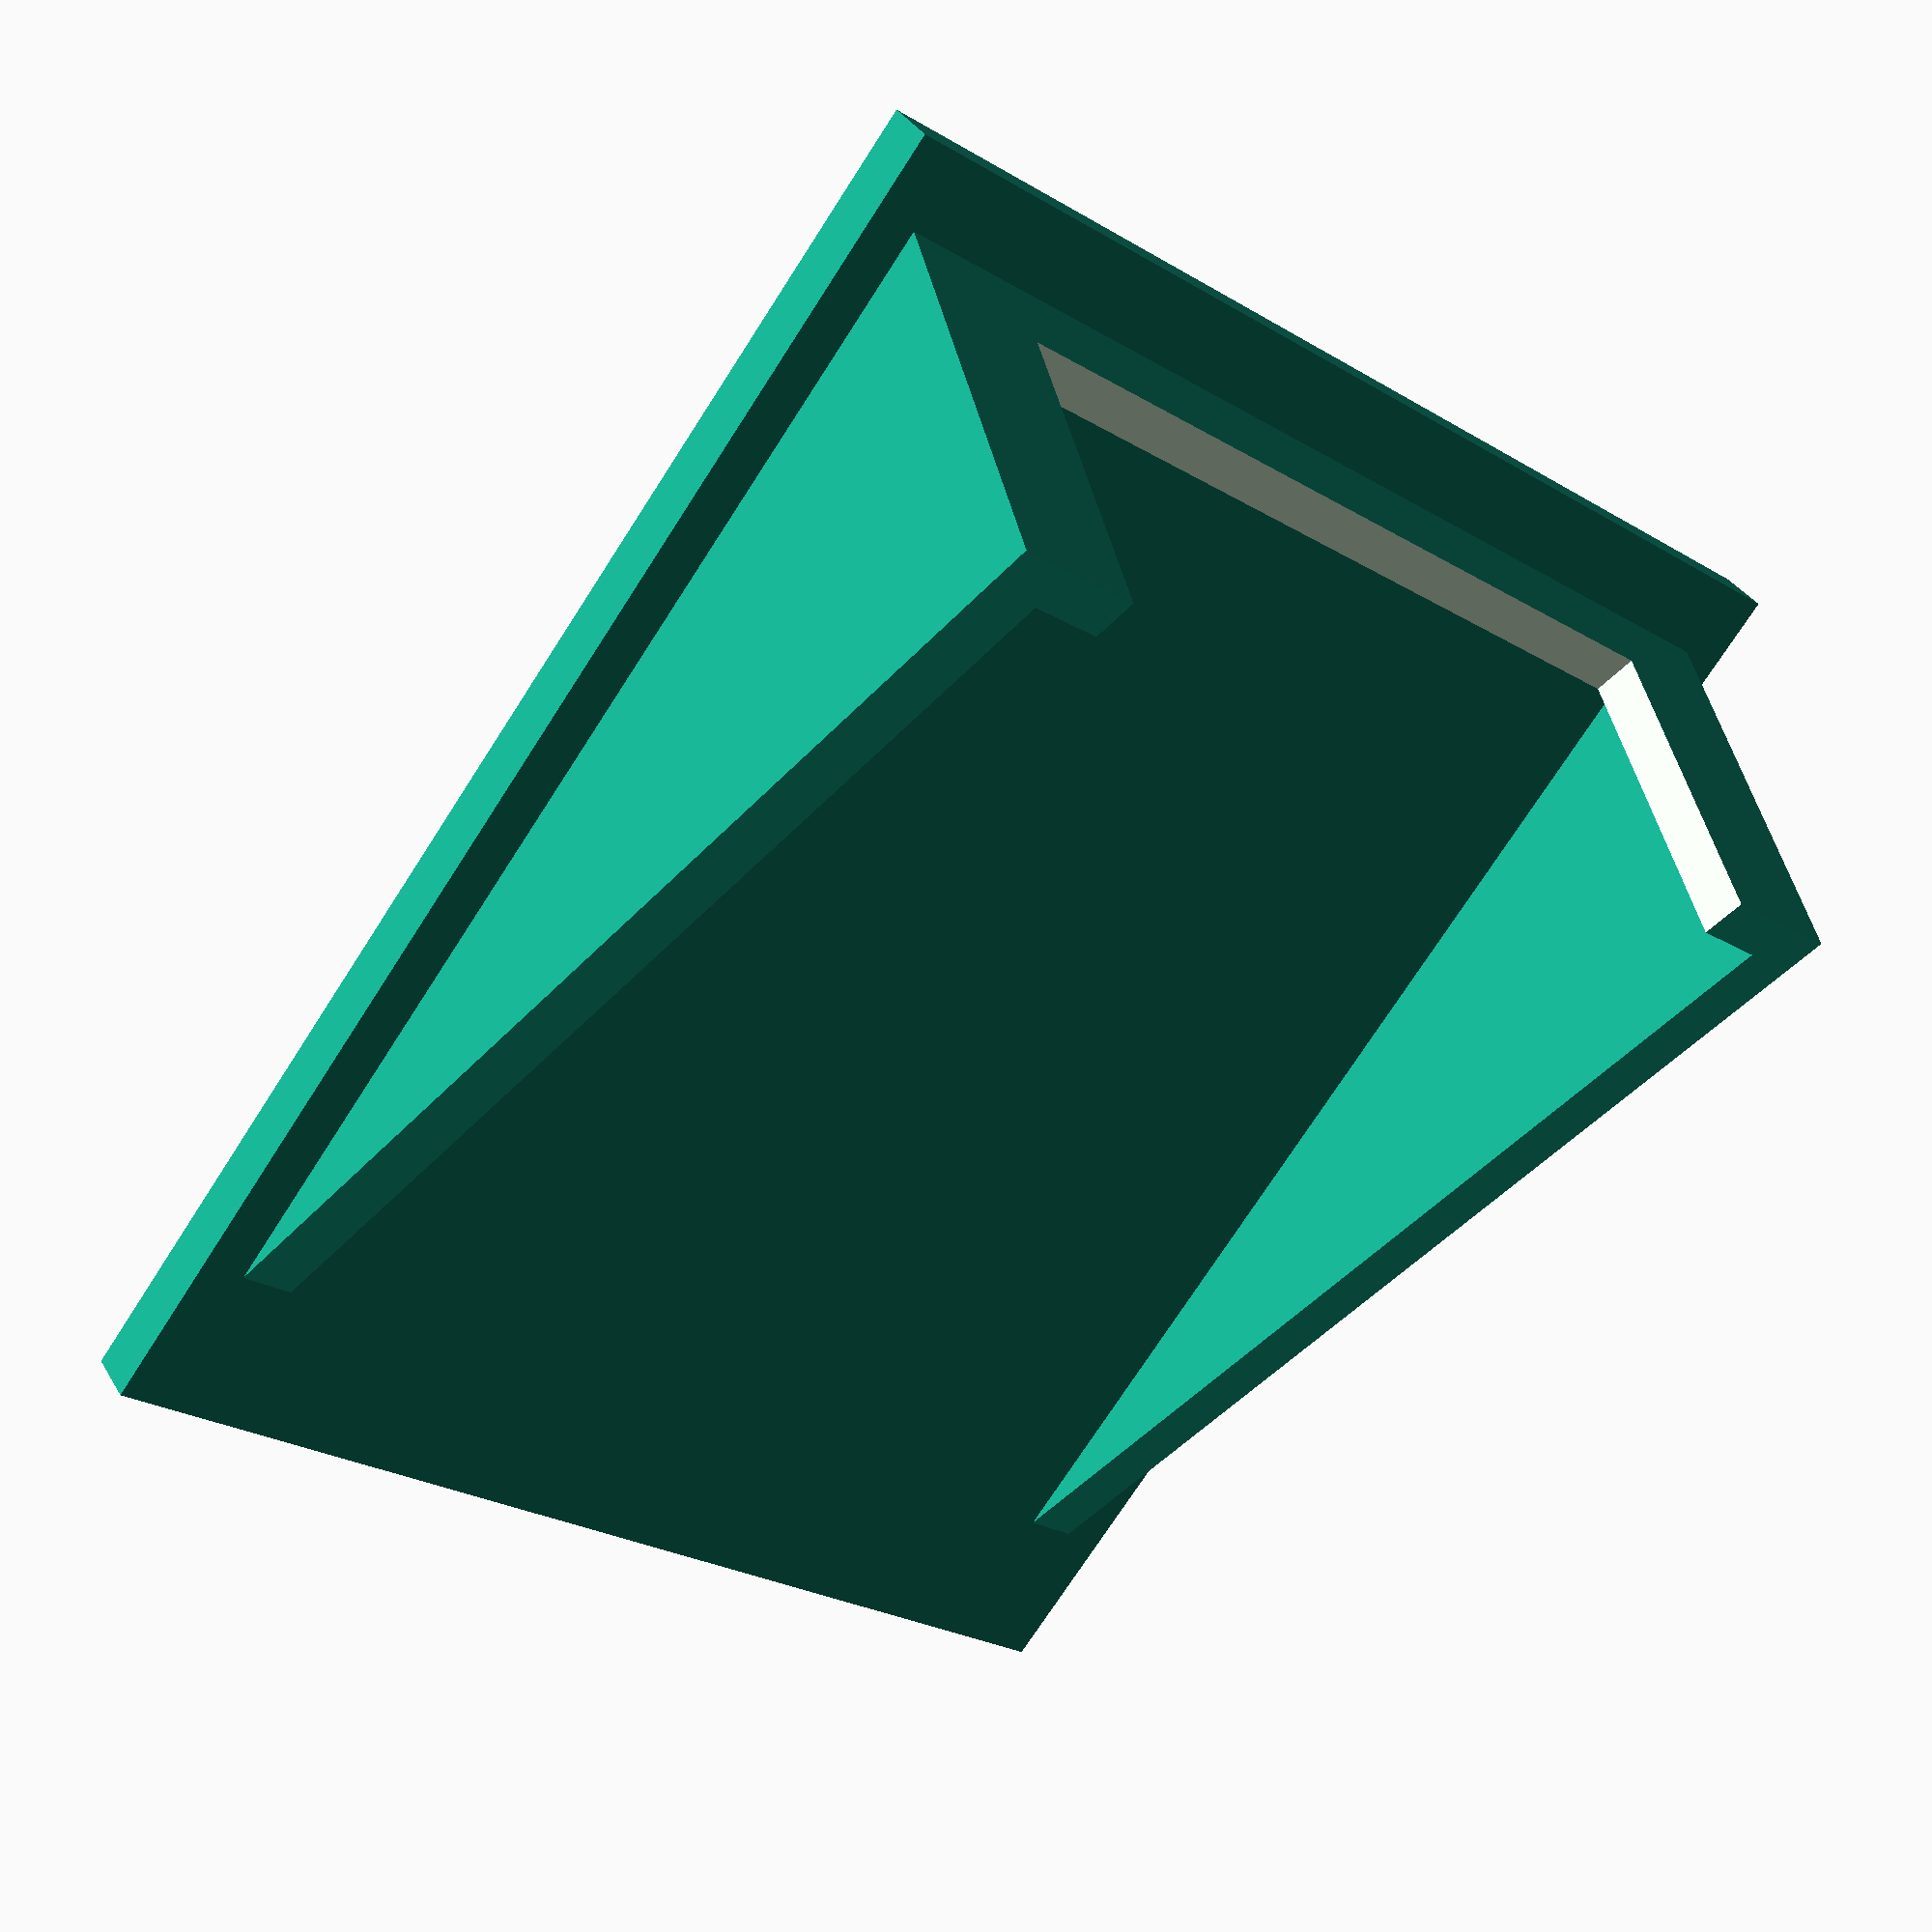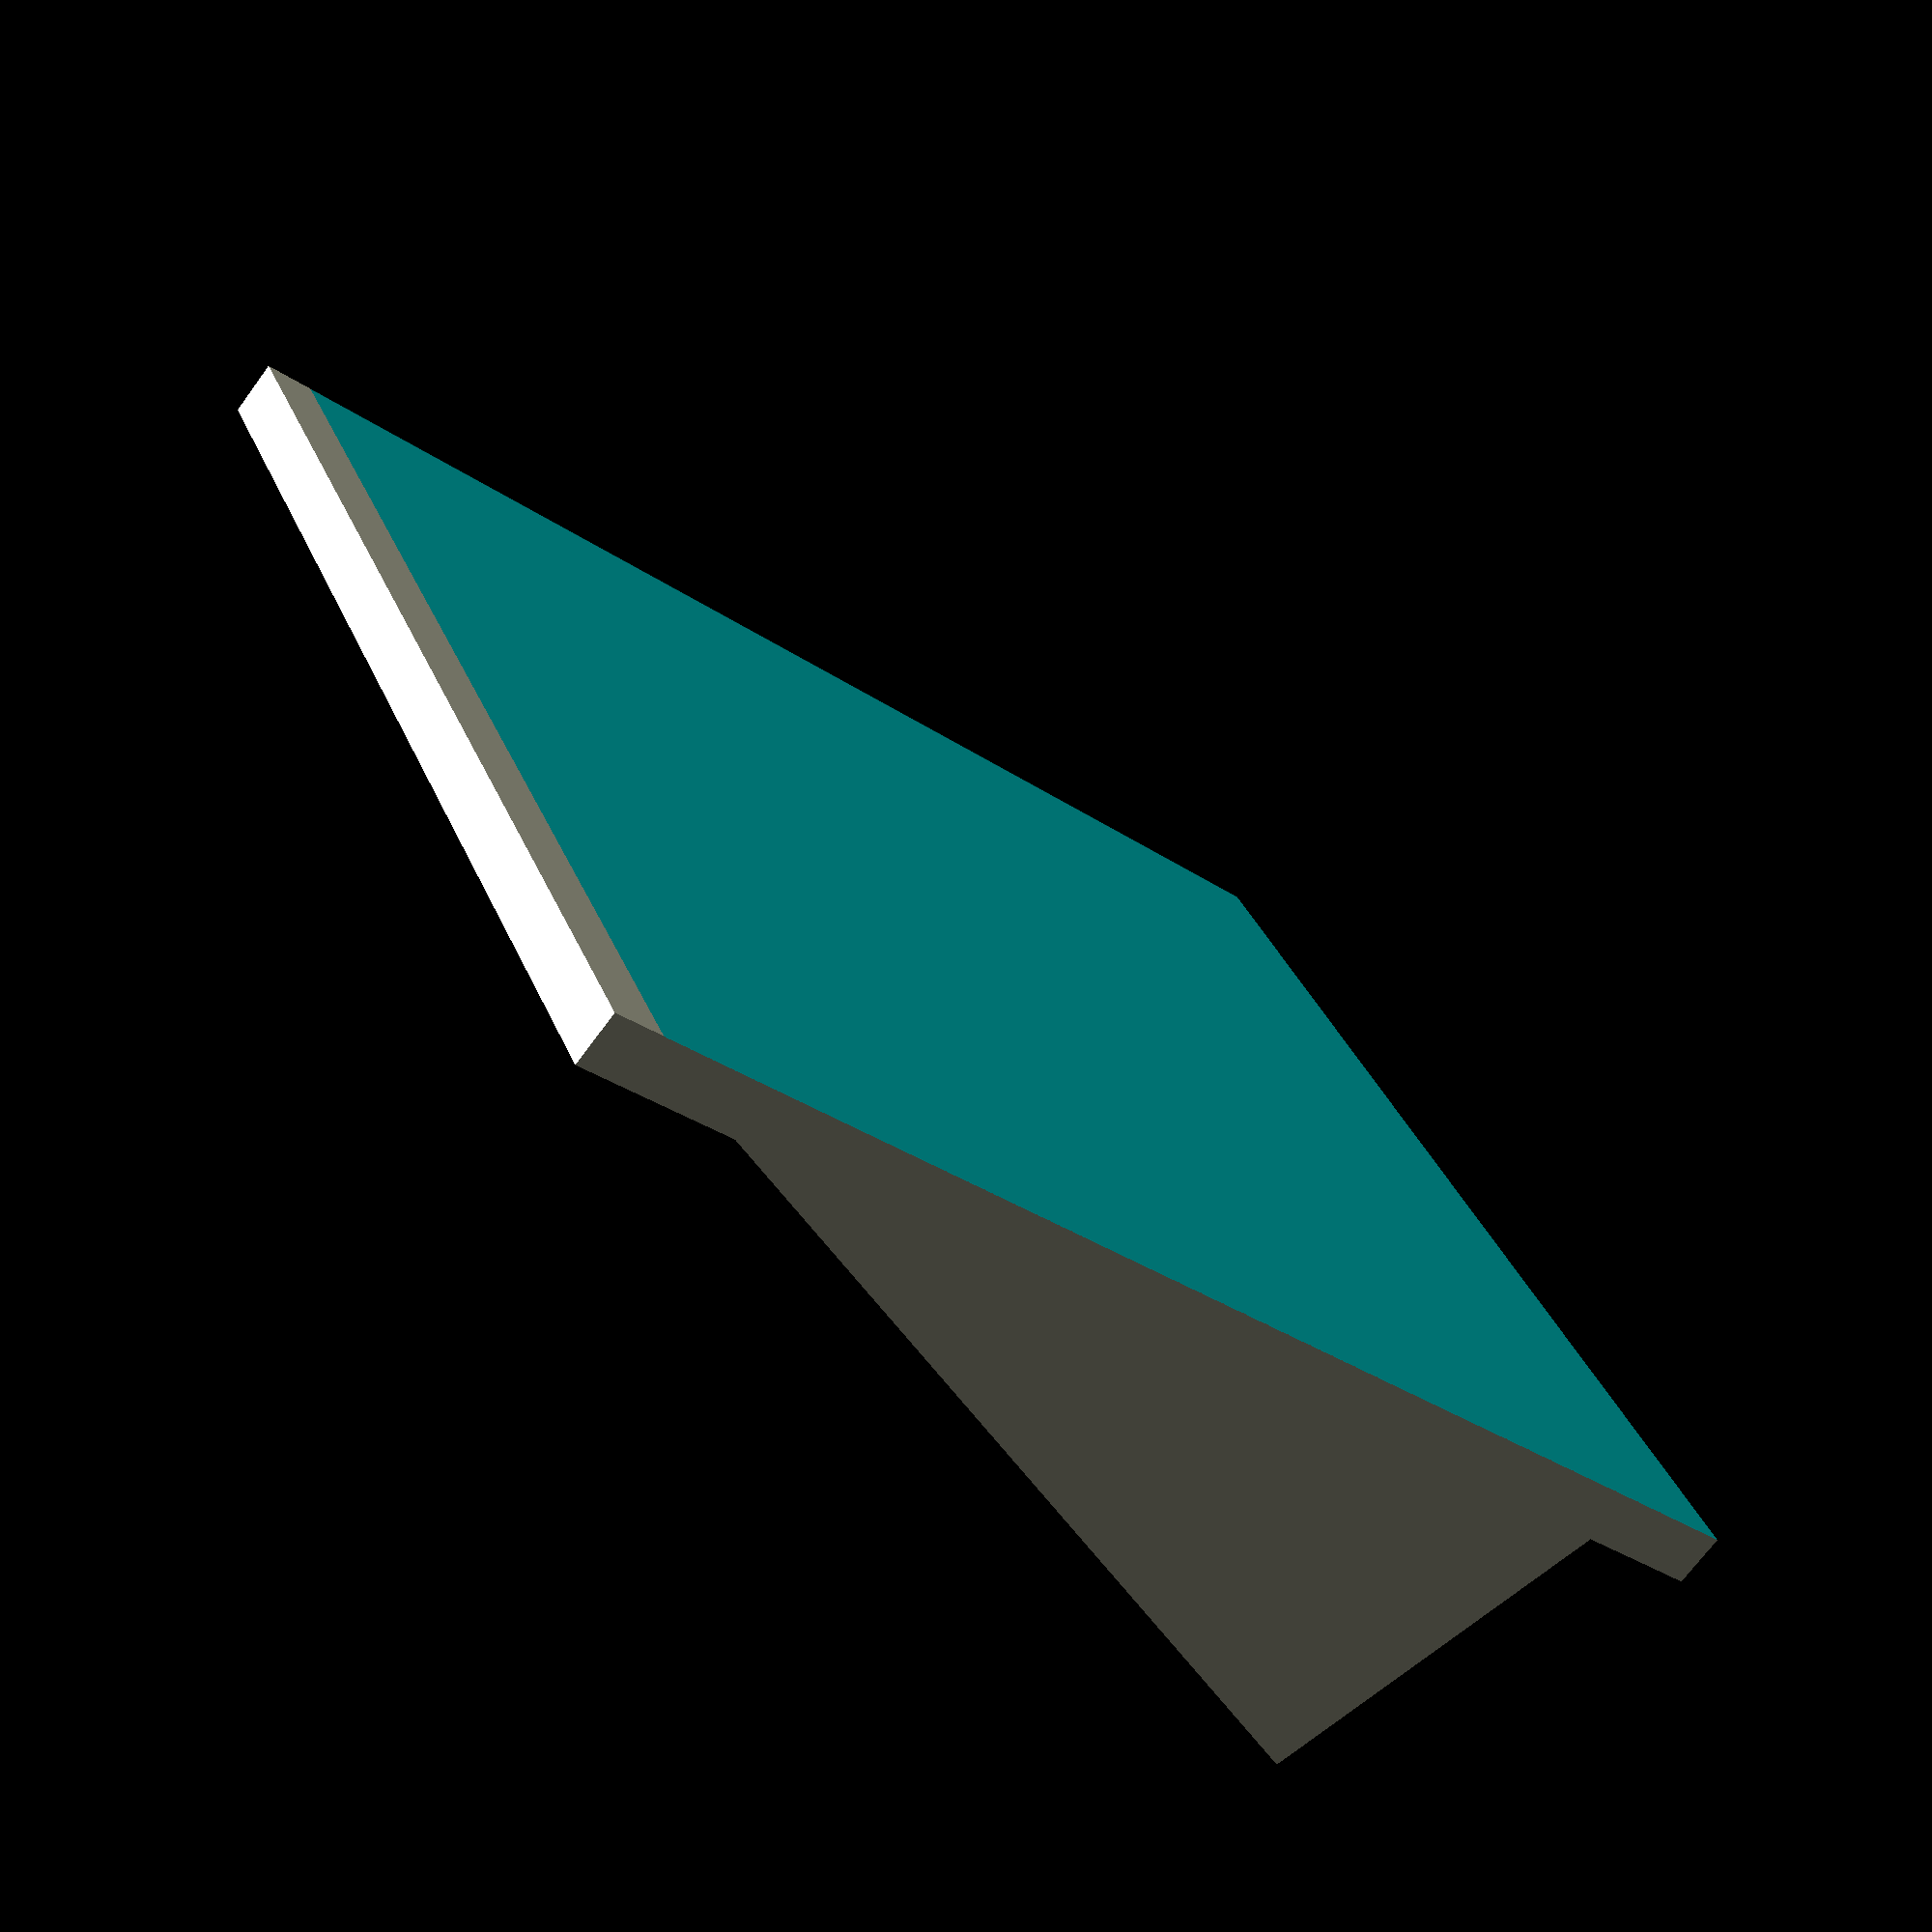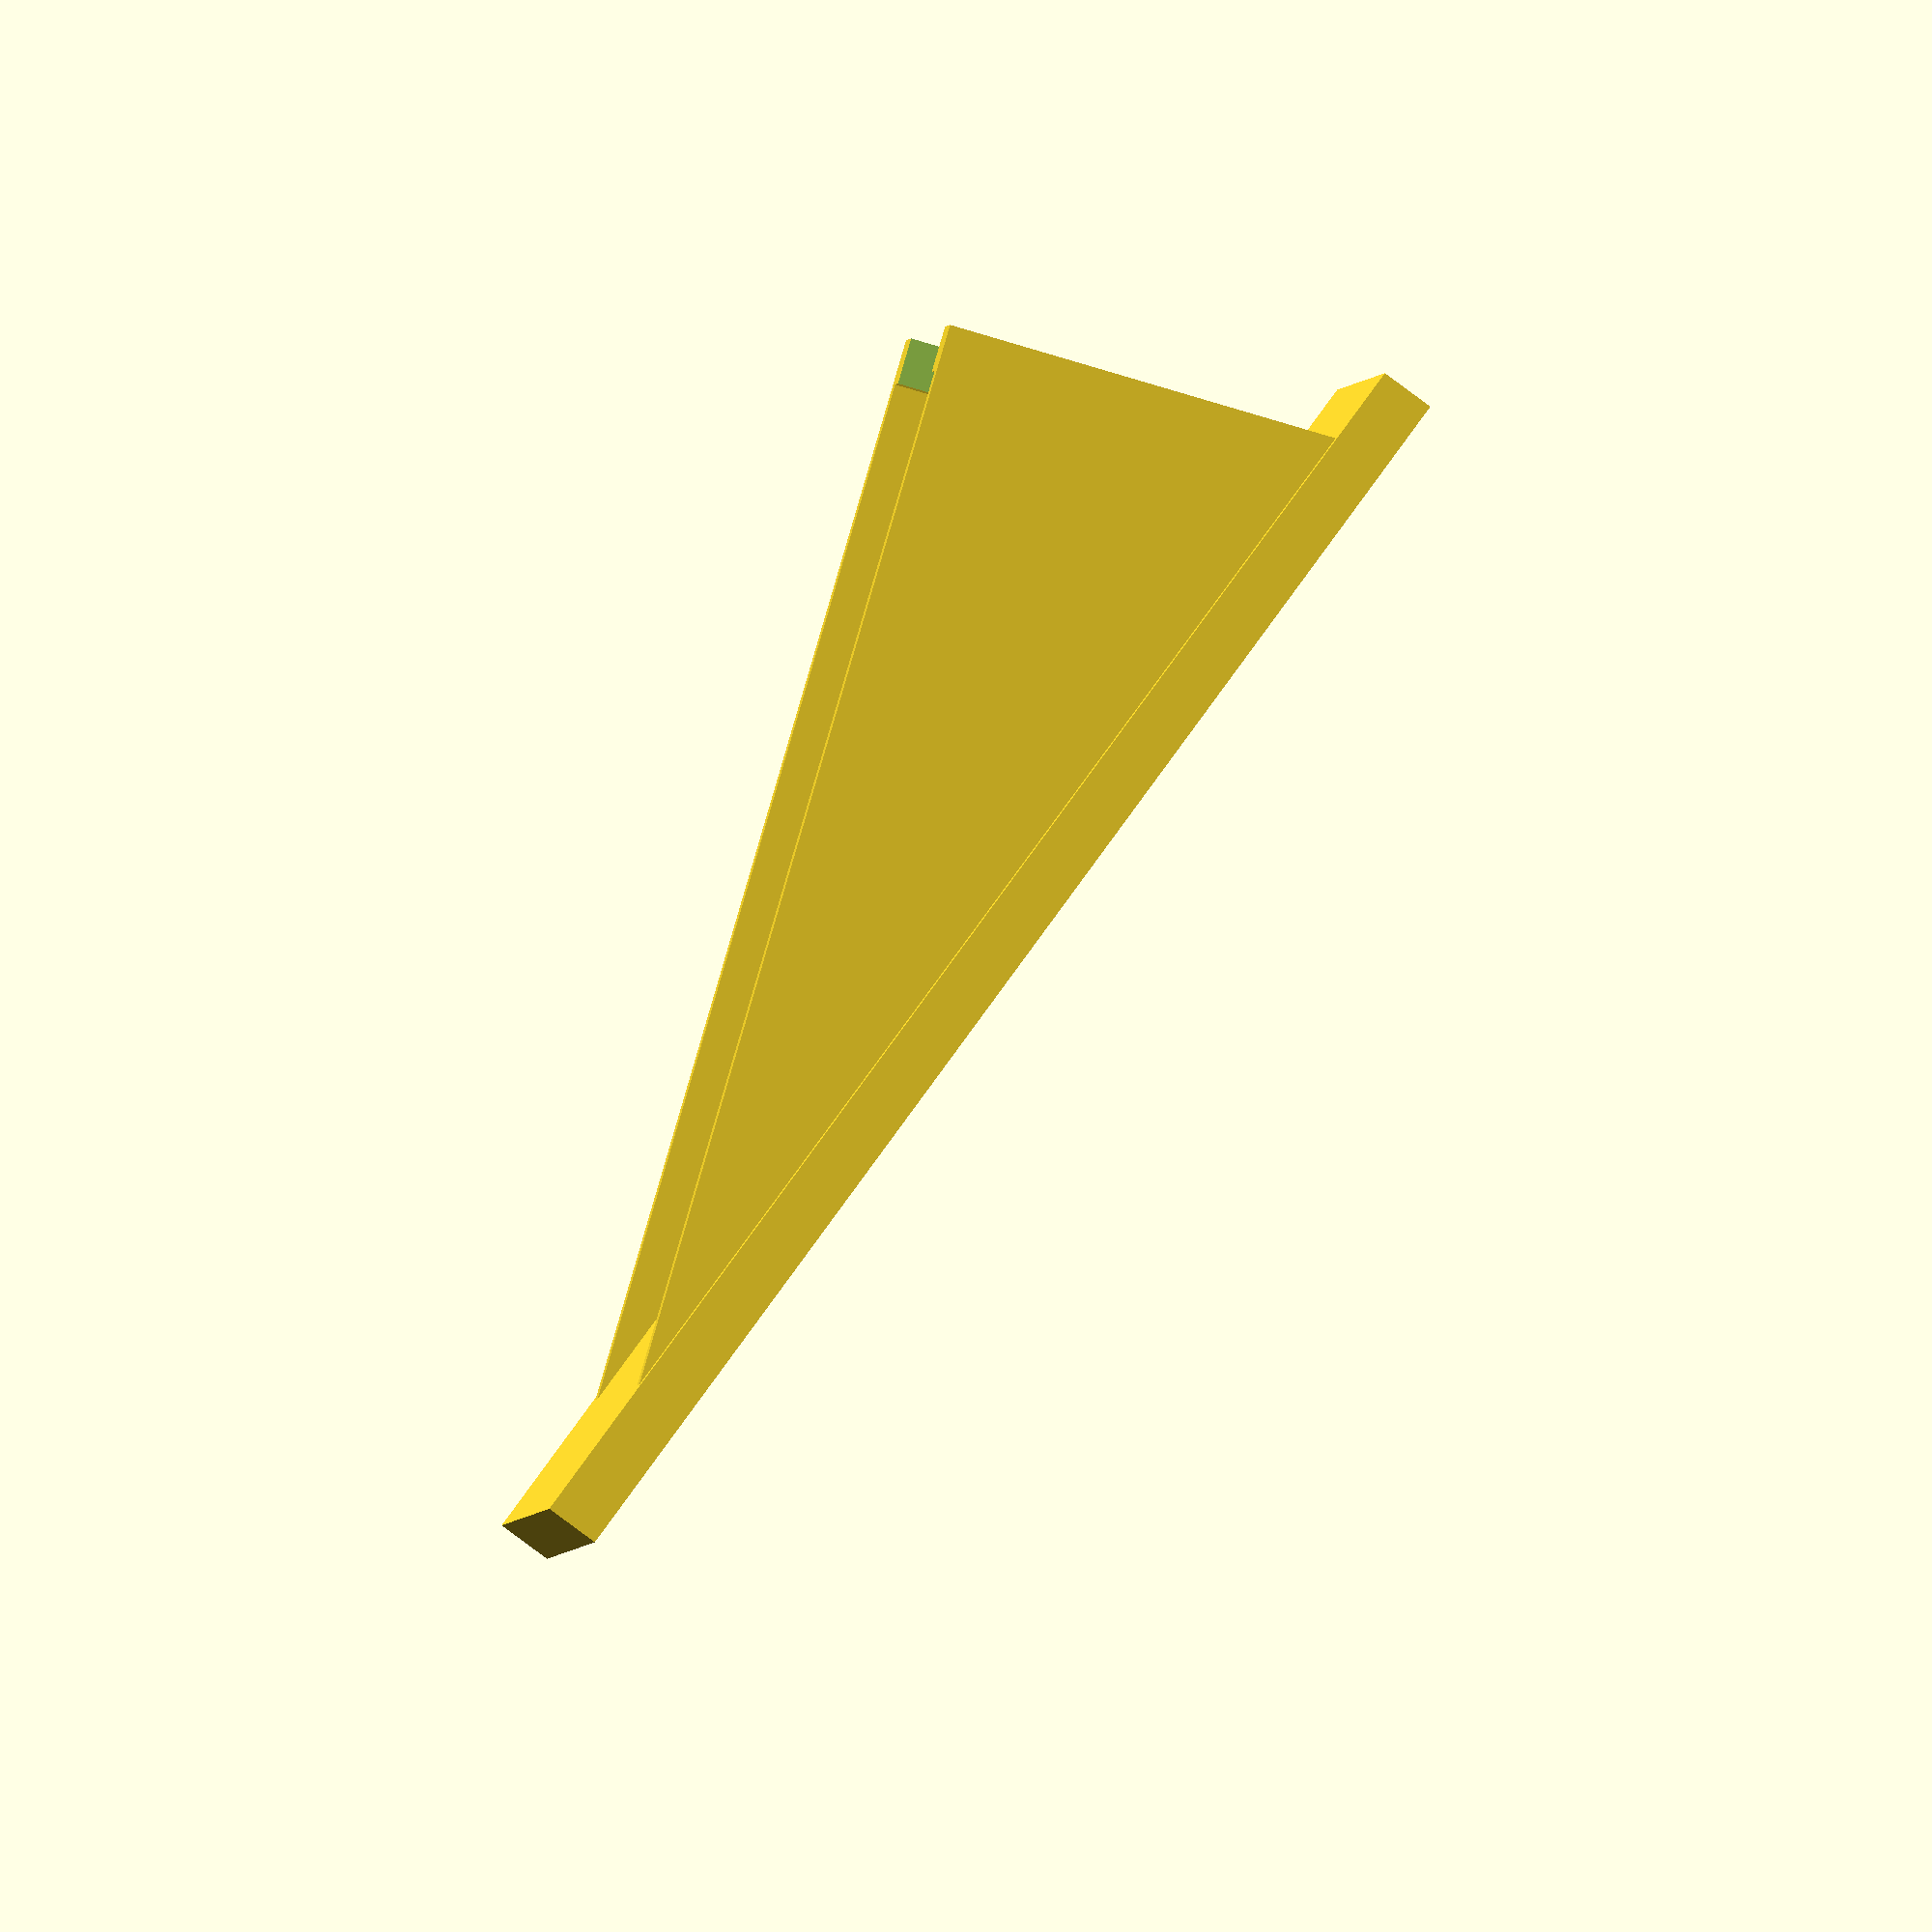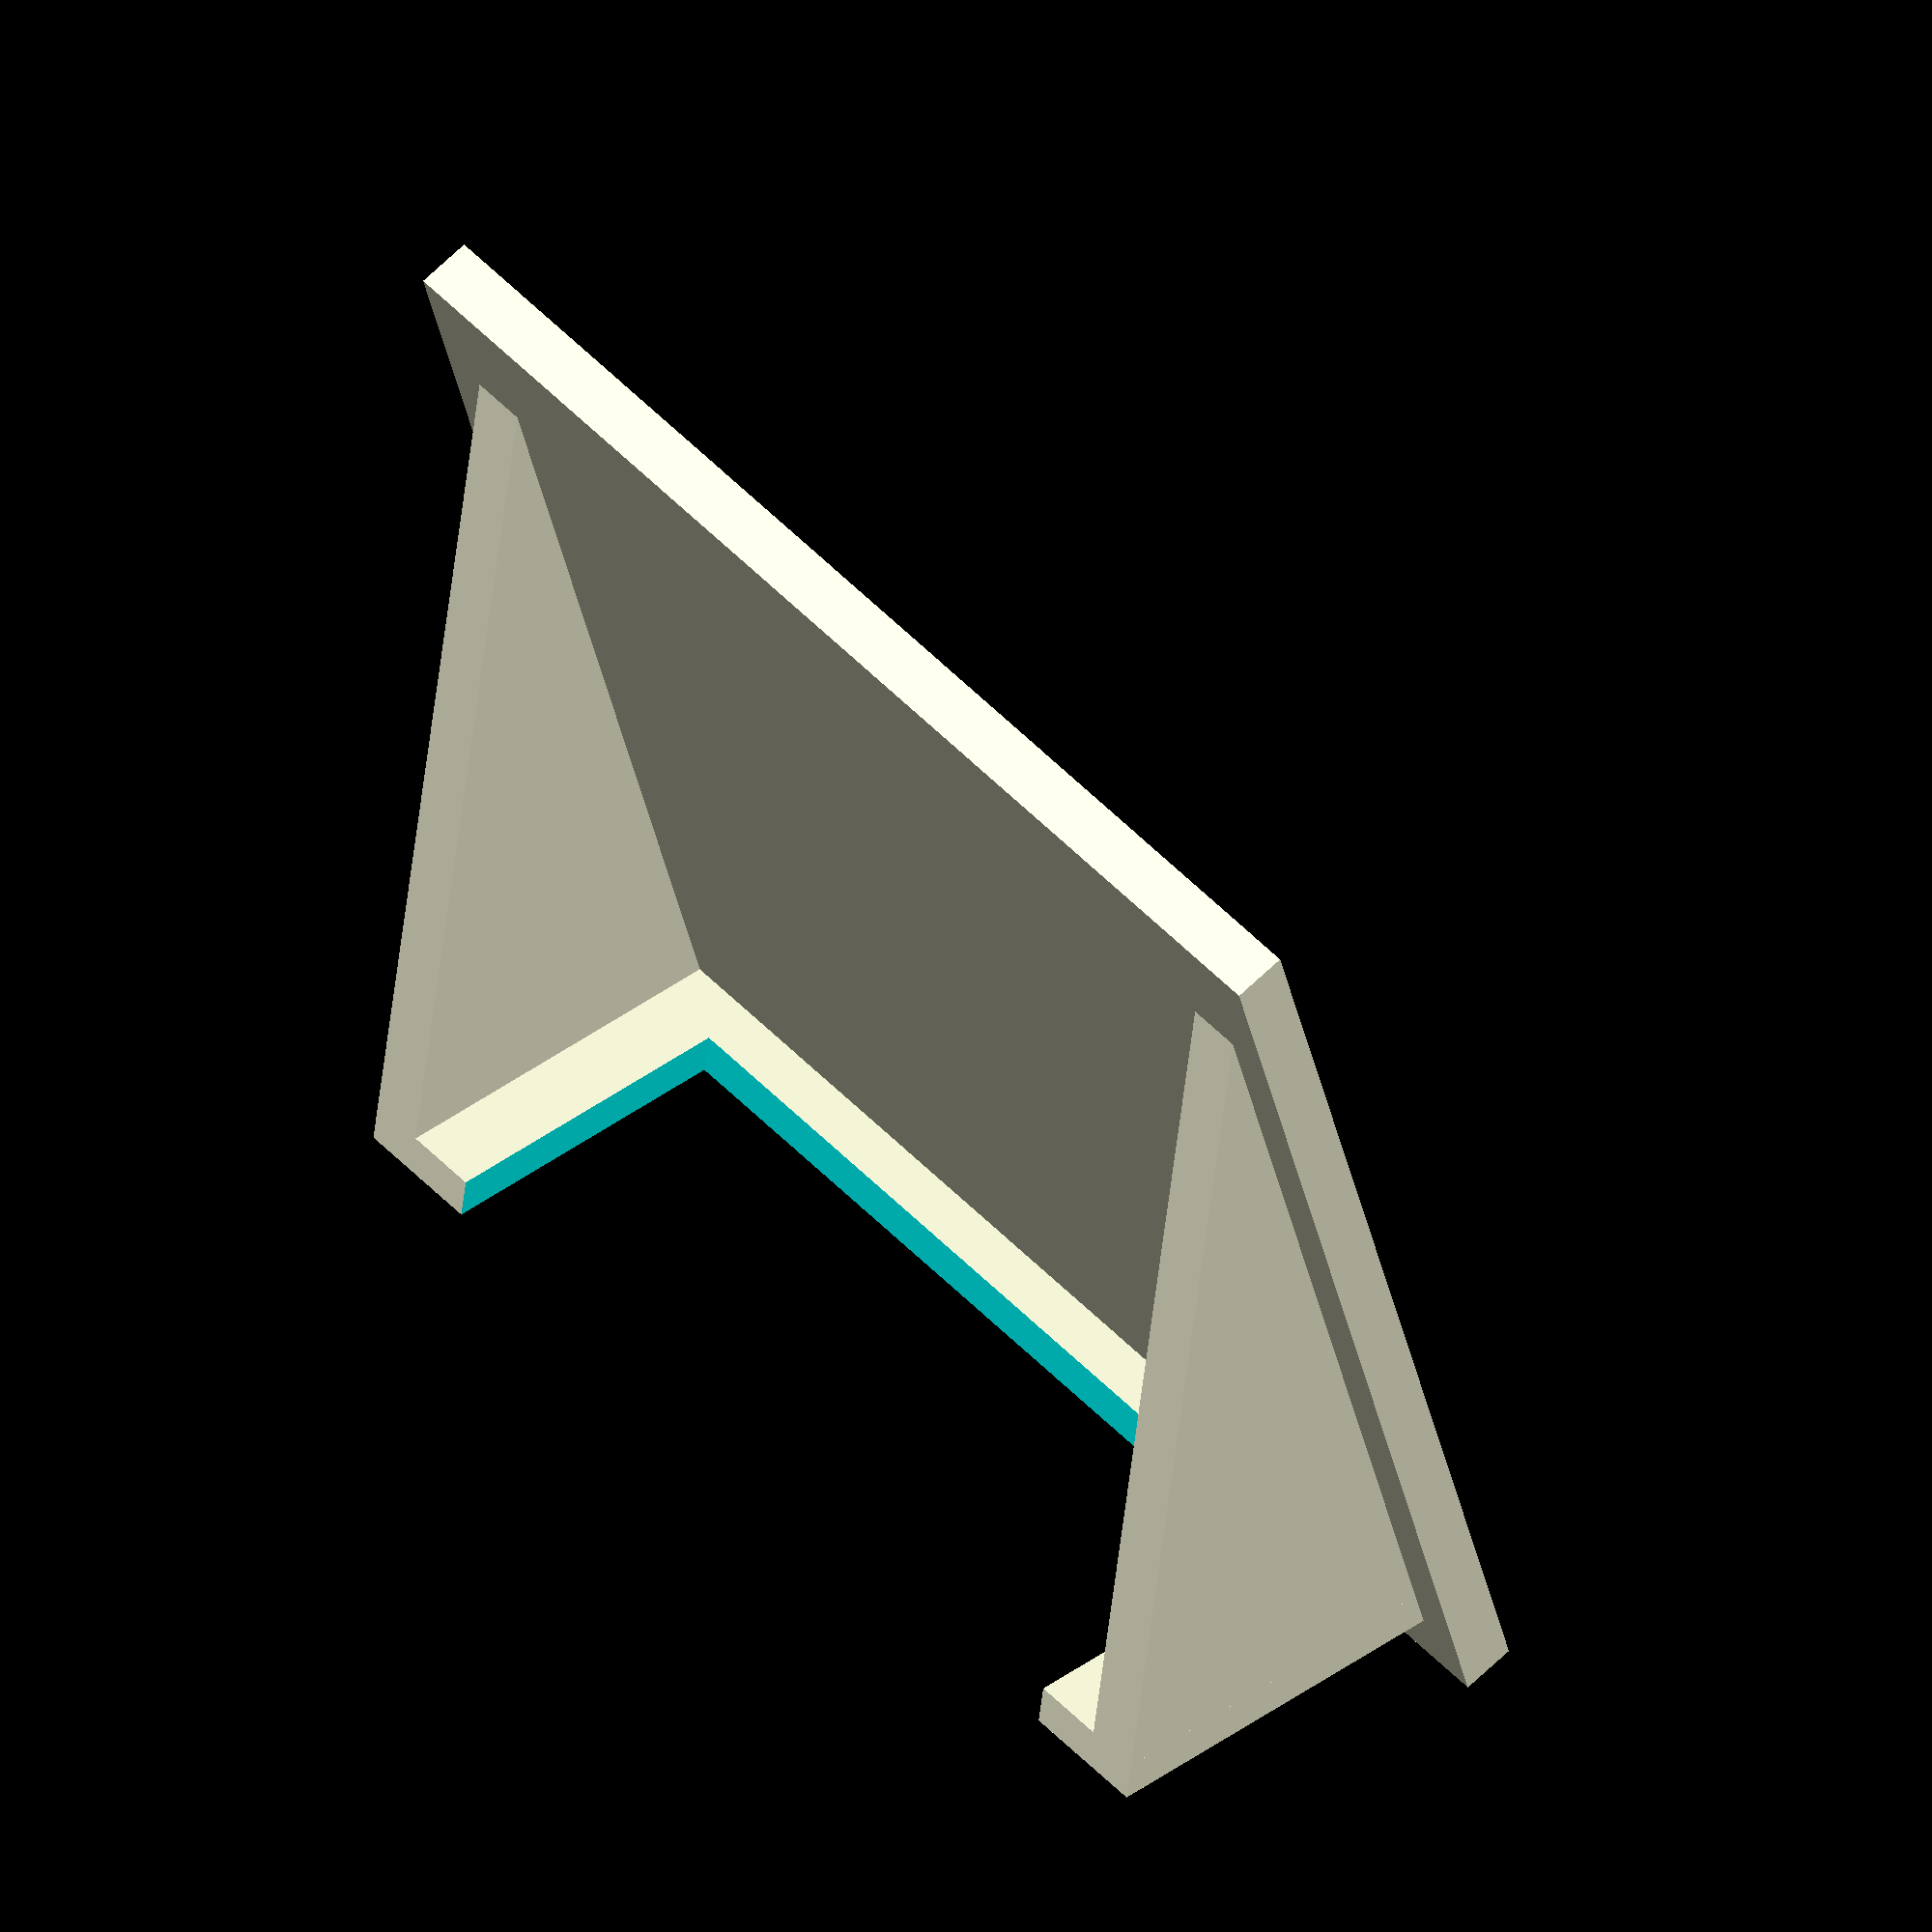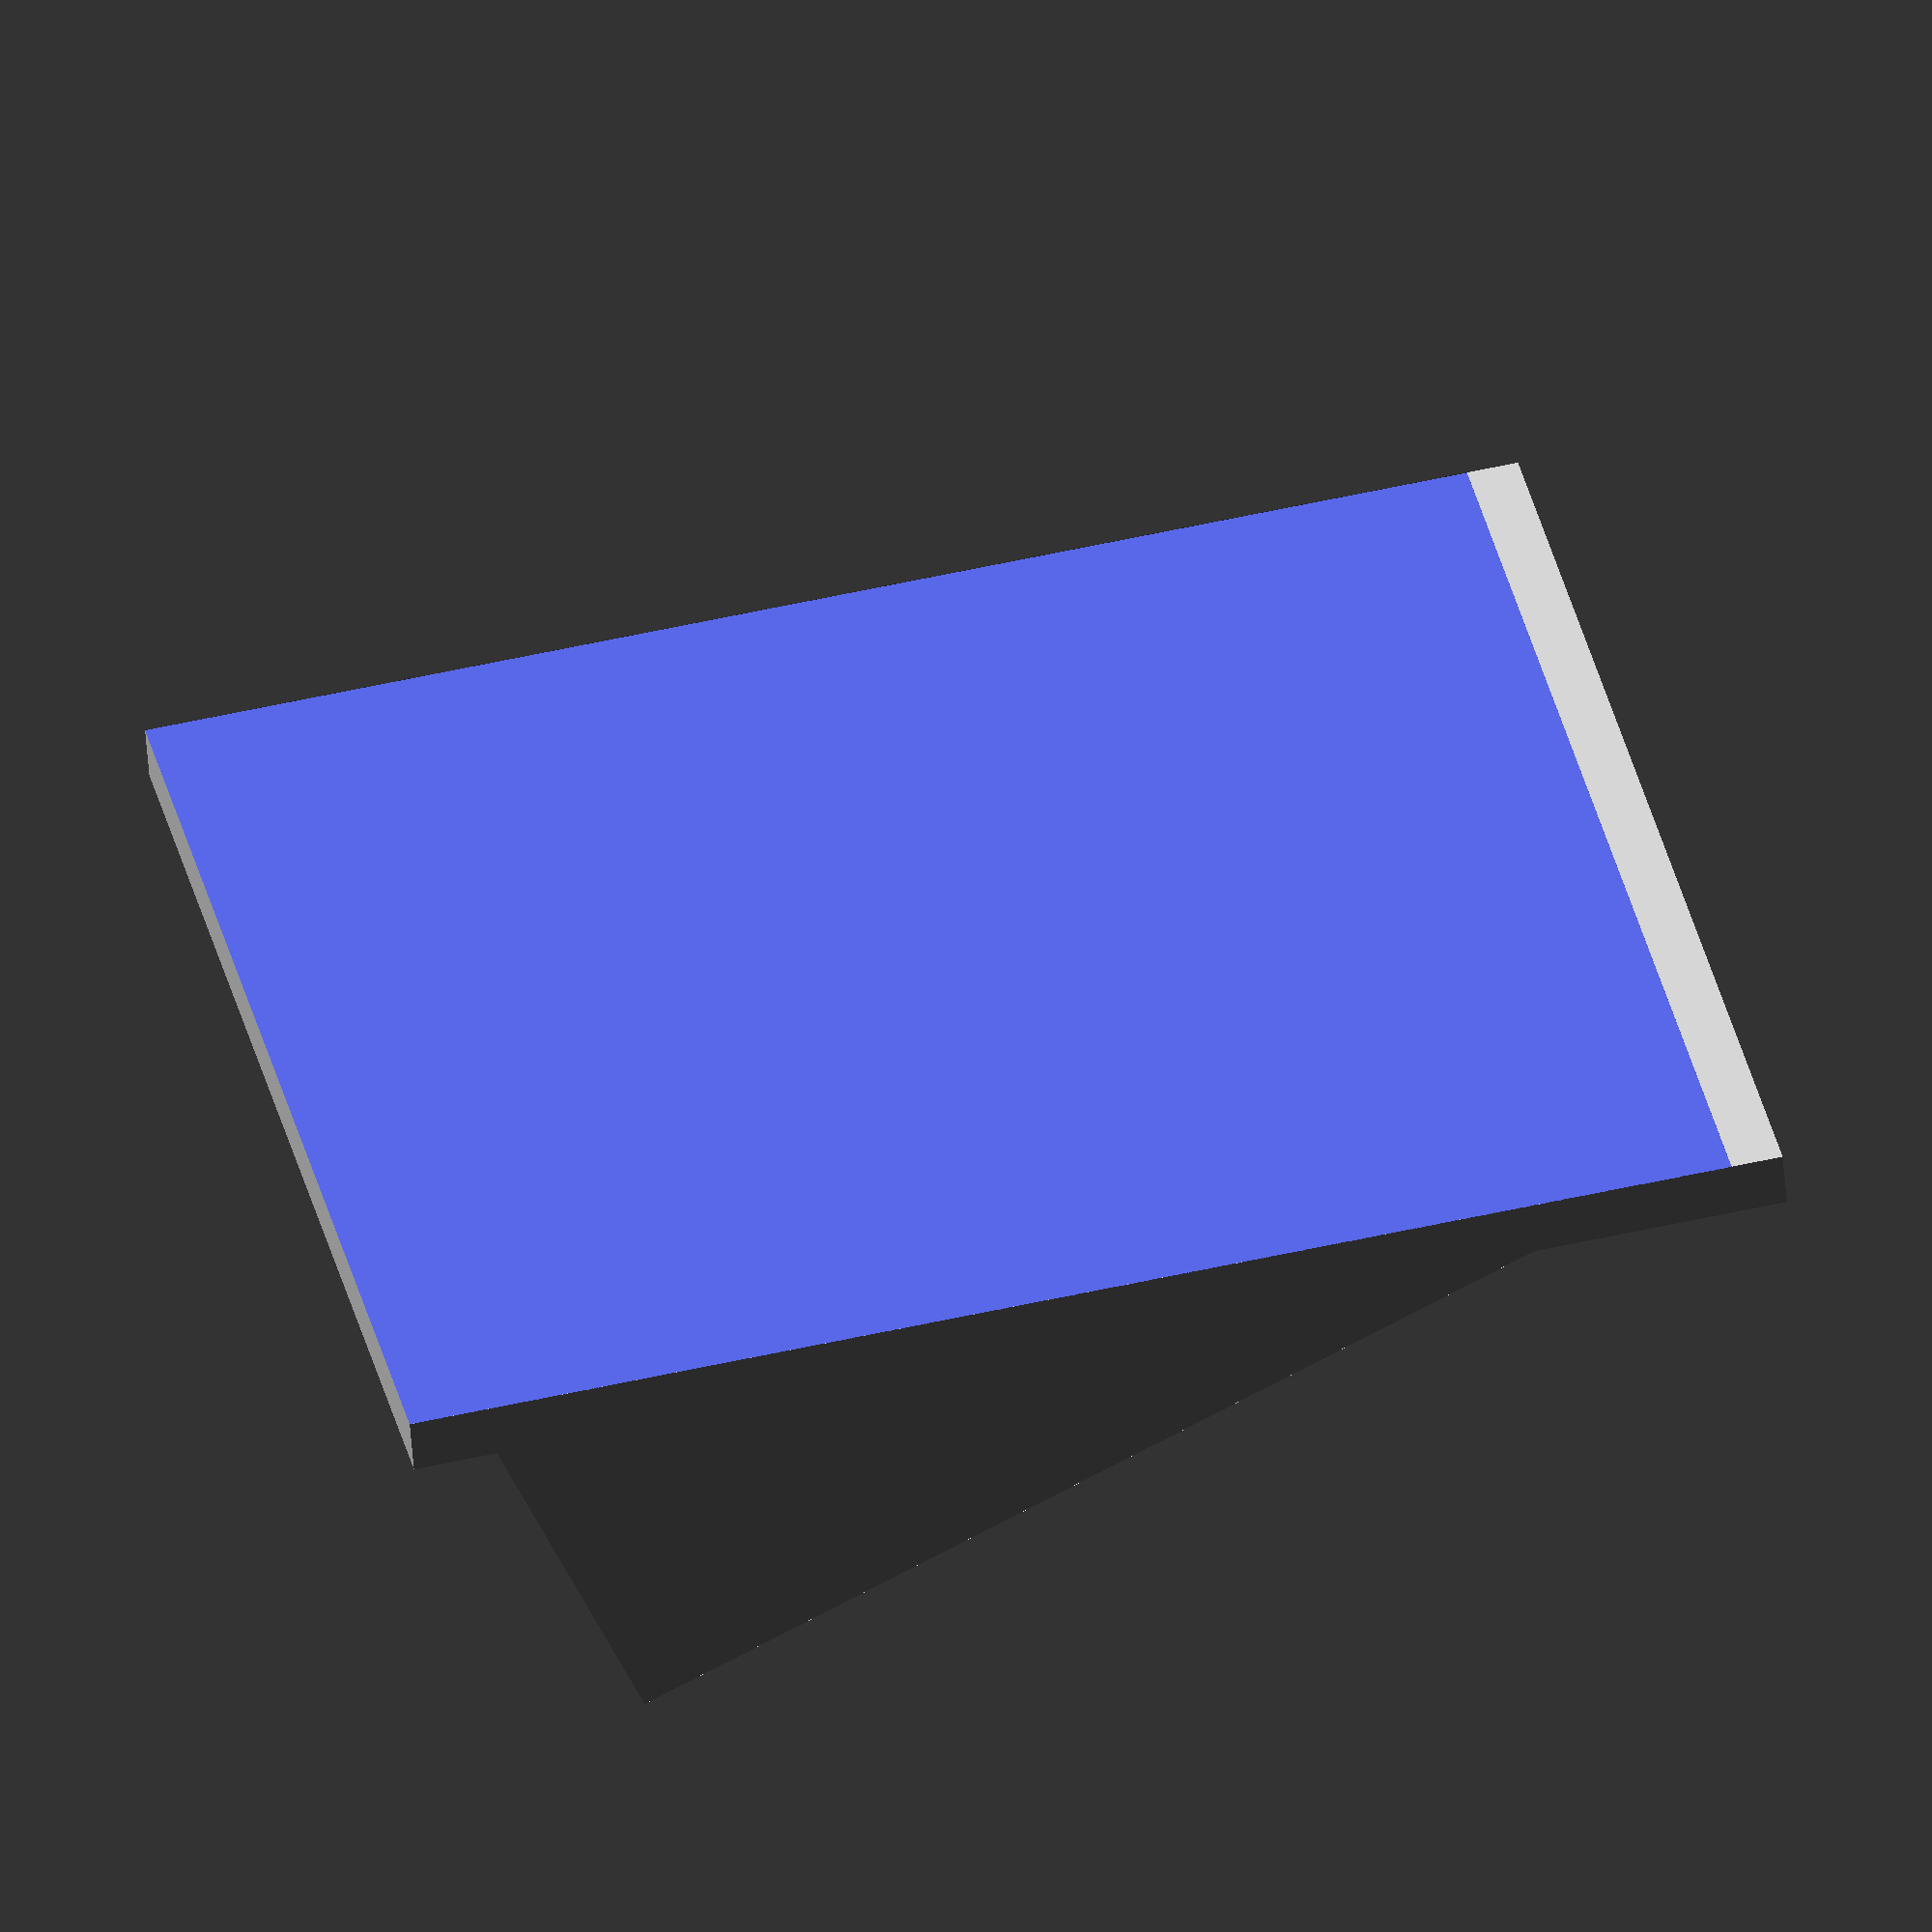
<openscad>
/*
 * openSCAD for The Mark II Stephenson Screen
 *
 * Copyright 2015 Peter T Mount
 * 
 * Licensed under the Apache License, Version 2.0 (the "License");
 * you may not use this file except in compliance with the License.
 * You may obtain a copy of the License at
 * 
 * http://www.apache.org/licenses/LICENSE-2.0
 * 
 * Unless required by applicable law or agreed to in writing, software
 * distributed under the License is distributed on an "AS IS" BASIS,
 * WITHOUT WARRANTIES OR CONDITIONS OF ANY KIND, either express or implied.
 * See the License for the specific language governing permissions and
 * limitations under the License.
 *
 */

// Set to 1 to enable, 0 to disable

// The door, usually print separate to the body
includeDoor=0;

// The base
includeBase=0;
includeSensor=1;
includeAccess=1;

// The side panels
includeLeft=0;
includeRight=0;
includeRear=0;

// The roof
includeRoof=1;

// The Base size of the screen, limited by the size of the printer
basesize=120;

// When includeAccess=1 the inner diameter of the cable access in mm
accessDiameter=8;

// Various bolt sizes, for M4 use 4, M6 6 etc
roofBoltSize=4;
doorHingeBoltSize=4;
doorLockBoltSize=4;

/**********************************************************************
 * DO NOT CHANGE ANYTHING BELOW THIS POINT
 **********************************************************************/

basehalf=basesize/2;
frameheight=2*basesize/3;
framehalf=frameheight/2;

doorwidth=basesize-28;
doorhalf=doorwidth/2;
doorheight=frameheight+35;

// By default only include roof mounting if one not both of body & roof are included
// i.e. if printing as one unit (minus the door) then no need for the mounts
includeRoofMounting = 0;//!(includeBody&&includeRoof) && (includeBody||includeRoof);

// Now render everything

//doorframe();
difference() {
	union() {
		difference() {
			union() {
				if(includeBase) {
					base();
					if(includeSensor) {sensor();}
				}
				if(includeLeft) {panel(0);}
				if(includeRear) {panel(3);}
				if(includeRight) {panel(2);}
				if(includeRoof) {roof();}
				if(includeDoor) {doorFrameInner();}
			}

			if(includeRoof || includeBody) doorframe();
		}
		if(includeDoor) door();
	}

	bolts();

	if(includeBody && includeAccess) {
		access();
	}
}

module base() {
	// Base platform
	difference() {
		union() {
			translate([-basehalf,-basehalf,-5]) cube([basesize,basesize,5]);

			// Access lip
			if(includeAccess)
				translate([(2*basehalf/3)-10,35,0]) cylinder(h=5,r=(accessDiameter/2)+2);
		}

		// Access hole
		if(includeAccess)
			translate([(2*basehalf/3)-10,35,-6]) cylinder(h=12,r=accessDiameter/2);
	}

	for(c=[0:4])
		rotate([0,0,90*c]) translate([-basehalf,-basehalf,0]) cube([15,15,frameheight]);
}

// Renders the left, right & rear screens
module screen() {
	// Edges
	translate([-basehalf+15,-7.2,0]) cube([basesize-28,19.2,10.5]);
	translate([-basehalf+15,-7.2,frameheight-16.5]) cube([basesize-28,15,16.5]);
	
	translate([-basehalf+10,-7.2,0]) cube([8,19,frameheight]);
	translate([ basehalf-15,-7.2,0]) cube([5,19.2,frameheight]);
	
	// center support
	translate([ -7.5,-7.2,2.5]) cube([15,19.2,frameheight-15]);
	
	// interim supports
	translate([-25.5,-7.2,2.5]) cube([3,19.2,frameheight-15]);
	translate([ 25.5,-7.2,2.5]) cube([3,19.2,frameheight-15]);
	
	// Slats
	for(y=[0:6]) {
		slat(basesize-24.7,20+8*y);
	}

}

module slat(w,y) {
	translate([-basehalf+13,2.5,y])
		rotate([90,0,90])
		linear_extrude(height=w)
		polygon(
			points=[ [-9.5,-11.5], [0,0], [9.5,-11.5], [9.5,-9.5], [0,2], [-9.5,-9.5] ],
			paths=[ [0,1,2,3,4,5] ]
		);
}


// Renders the sides
// 0 = left
// 2 = right
// 3 = rear
// Don't use 1, thats the front which is replaced by the door
module panel(s) {
	//base();
	// The left, right & rear screens
	//for(s=[0:3]) {
	//	if(s!=1)
			rotate([0,0,-90+(90*s)])
			translate([0,-basehalf+7.2,0])
			screen();
	//}

	// Roof mounting
	//for(s=[0:3])
	//	if(s!=1)
			rotate([0,0,-90+(90*s)])
			translate([0,-basehalf+7.2,0])
			roofmounting();
}

// Inner door frame
module doorFrameInner() {
	if(includeBody||includeRoof) {
		translate([-doorhalf-2,-basehalf+5,0]) cube([10,10,doorheight]);
		translate([doorhalf-5,-basehalf+5,0]) cube([10,10,doorheight]);
		translate([-doorhalf-2,-basehalf+5,doorheight-15]) cube([doorwidth,10,15]);
		translate([-doorhalf-2,-basehalf+5,0]) cube([doorwidth,10,15]);
	}
}

// Door body
module door() {
	if(includeDoor) {
		// Inner door frame which slots into the front
		translate([-doorhalf+.5,-basehalf-1,1]) cube([10,11,doorheight-1.5]);
		translate([doorhalf-10.5,-basehalf-1,1]) cube([10,11,doorheight-1.5]);
		translate([-doorhalf+.5,-basehalf-1,doorheight-15.5]) cube([doorwidth-1,11,15]);
		translate([-doorhalf+.5,-basehalf-1,1]) cube([doorwidth-1,11,14.5]);

		// Outer door frame which fits over everything
		difference() {
			translate([-basehalf+10,-basehalf-10,-1]) cube([basesize-20,10,doorheight+2]);
			translate([-doorhalf+10,-basehalf-11,15]) cube([doorwidth-20,12,doorheight-30]);
		}

		// Door slats
		translate([-5,-basehalf-10,15]) cube([10,20,doorheight-30]);
		translate([10,-basehalf-3,5]) for(y=[0:10]) {
			slat(basesize-44.7,20+8*y);
		}
	}
}

// used in a difference, cuts the door out of both body & frame.
// It also ensures holes line up
module doorframe() {
	// Cut out the door
	translate([-doorhalf,-basehalf-1.5,0]) cube([doorwidth,11,doorheight]);
}

// Optional sensor frame - i.e. attach thermometer & barometer on this
module sensor() {

	// Side struts
	for(s=[0:1]) {
		translate([ s ? ((basehalf/3)-5) : (-basehalf/3), -2.5,-0.5])
		union() {
			cube([5,5,framehalf]);
			rotate([90,0,90])
				linear_extrude(height=5)
				polygon(
					points=[ [0,0], [-15,0], [0,framehalf/2], [5,framehalf/2], [20,0] ],
					paths=[ [0,1,2,3,4] ]
				);
			translate([5*s,s?0:5,0])
				rotate([90,0,s*180])
				linear_extrude(height=5)
				polygon(
					points=[ [0,0], [-15,0], [0,framehalf/3] ],
					paths=[ [0,1,2] ]
				);
		}
	}

	// Mounting slats
	for(y=[0:2])
		translate([-(basehalf/3),-2.5,framehalf-0.75-(15*y)]) cube([2*basehalf/3,5,5]);
}

// The roof mounting - only applies if roof & body are not created
module roofmounting() {
	if(includeRoofMounting)
		translate([-7.5,0,frameheight-2]) union() {
			translate([0,2.7,0]) cube([15,22.3,2]);
			translate([0,2.7,-10]) cube([15,12,10]);
			for(i=[0:1])
				translate([11*i,0,0])
				rotate([90,0,90])
				linear_extrude(height=4)
				polygon(
					points=[ [14.6,0], [25,0], [14.6,-10] ],
					paths=[ [0,1,2] ]
				);
		}
}

// Renders the roof
module roof() {
	difference() {
		// The main roof
		union() {
			// Roof front
			translate([-basehalf,-basehalf,frameheight]) cube([basesize,5,47.3]);

			// Roof
			translate([-basehalf-5,basehalf+15,frameheight])
				rotate([160,0,0])
				linear_extrude(height=6) polygon(
					points=[ [0,0], [basesize+10,0], [basesize+10, basesize+30], [0,basesize+30] ],
					paths=[ [0,1,2,3] ]
				);
	
			// Roof frame
			if(includeRoofMounting)
				for(s=[0:3])
					if(s!=1)
						rotate([0,0,-90+(90*s)])
						translate([-basehalf+5,-basehalf+5,frameheight])
						cube([basesize-5,13,5]);

			// Roof mounting
			for(s=[0:3])
				if(s!=1)
					translate([0,0,frameheight*2])
					rotate([0,0,-90+(90*s)])
					translate([0,-basehalf+7.2,0])
					rotate([0,-180,0])
					roofmounting();

		// Sides
			for(s=[0:1])
				translate([s?basehalf:(6-basehalf),-basehalf,frameheight])
				rotate([0,-90,0])
				linear_extrude(height=6) polygon(
					points=[ [0,0], [0,basesize], [5,basesize], [49,0] ],
					paths=[ [0,1,2,3] ]
			);
		}

		// Remove cruft from above the front roof
		translate([-basehalf-5,basehalf+15,frameheight+16.3])
			rotate([160,0,0])
			linear_extrude(height=15.35) polygon(
				points=[ [0,0], [basesize+10,0], [basesize+10, basesize+30], [0,basesize+30] ],
				paths=[ [0,1,2,3] ]
			);
	}
}

module bolts() {
	// roof bolts if required
	if(includeRoofMounting)
		for(s=[0:3])
			rotate([0,0,-90+(90*s)])
			translate([ 0, 32.5, frameheight-10])
			cylinder(h=17,r=roofBoltSize/2);

	// Door bolts - recess to hold a M6 nut & associated hole for bolt
	if(includeBody||includeDoor)
		for(b=[0:1])
			translate([0,-basehalf+11,b?doorheight-7.5:7.5])
				rotate([90,0,0])
				union() {
					// Nut size is ~10mm so 12mm will give room for adjustment
					cylinder(h=10,r=6);
					// M6 bolt hole
					translate([0,0,-16]) cylinder(h=40,r=3);
				}
}

</openscad>
<views>
elev=308.6 azim=136.7 roll=166.0 proj=p view=wireframe
elev=265.7 azim=54.5 roll=233.8 proj=p view=solid
elev=263.2 azim=277.9 roll=286.5 proj=o view=wireframe
elev=139.3 azim=171.8 roll=312.4 proj=o view=solid
elev=48.8 azim=76.3 roll=23.9 proj=o view=wireframe
</views>
